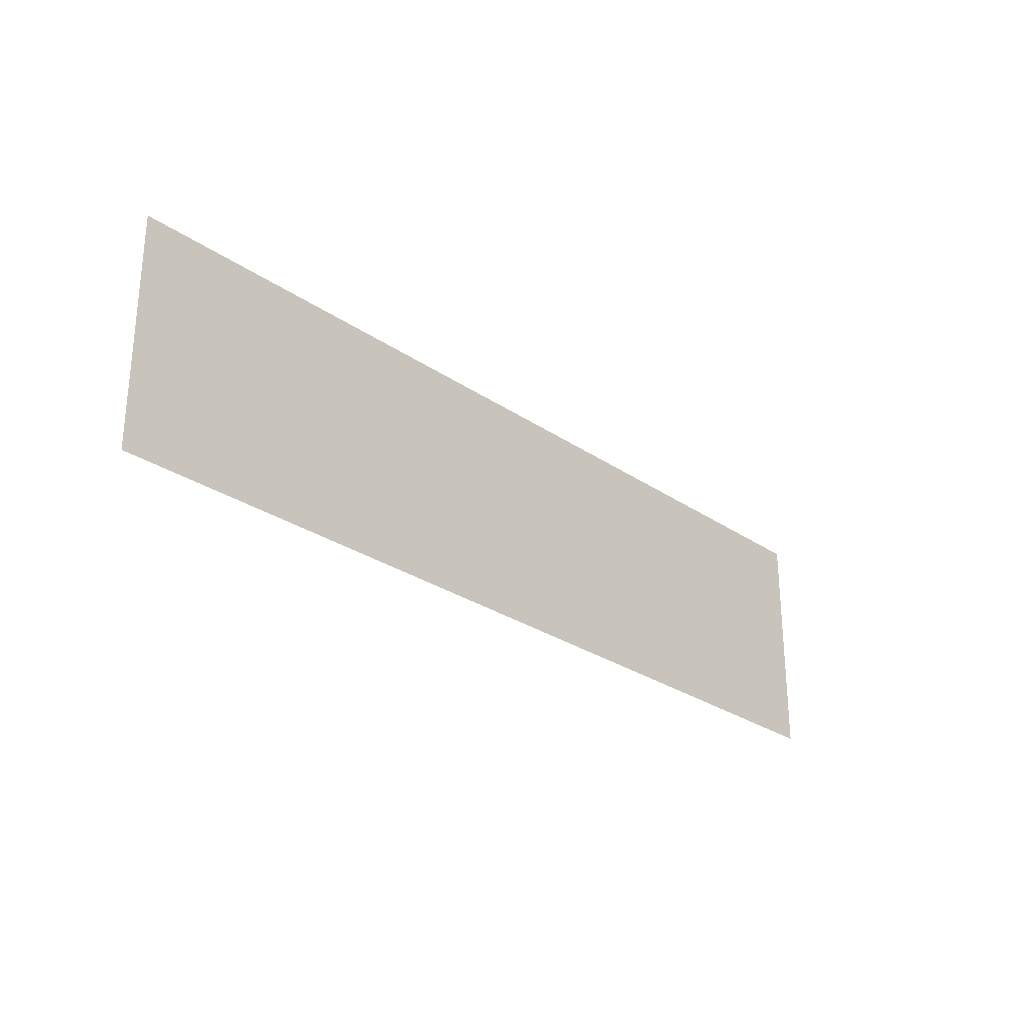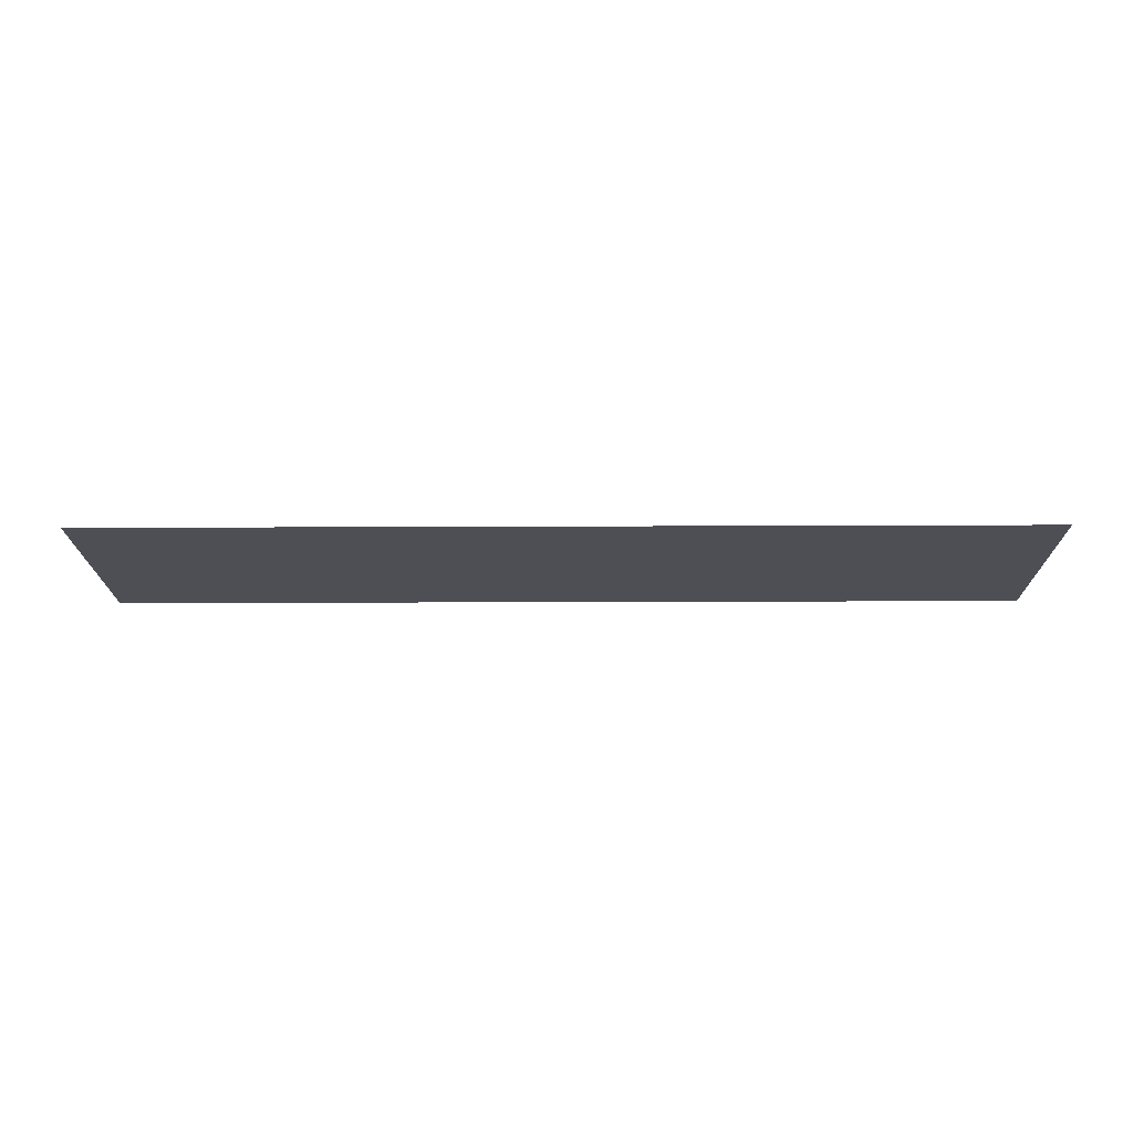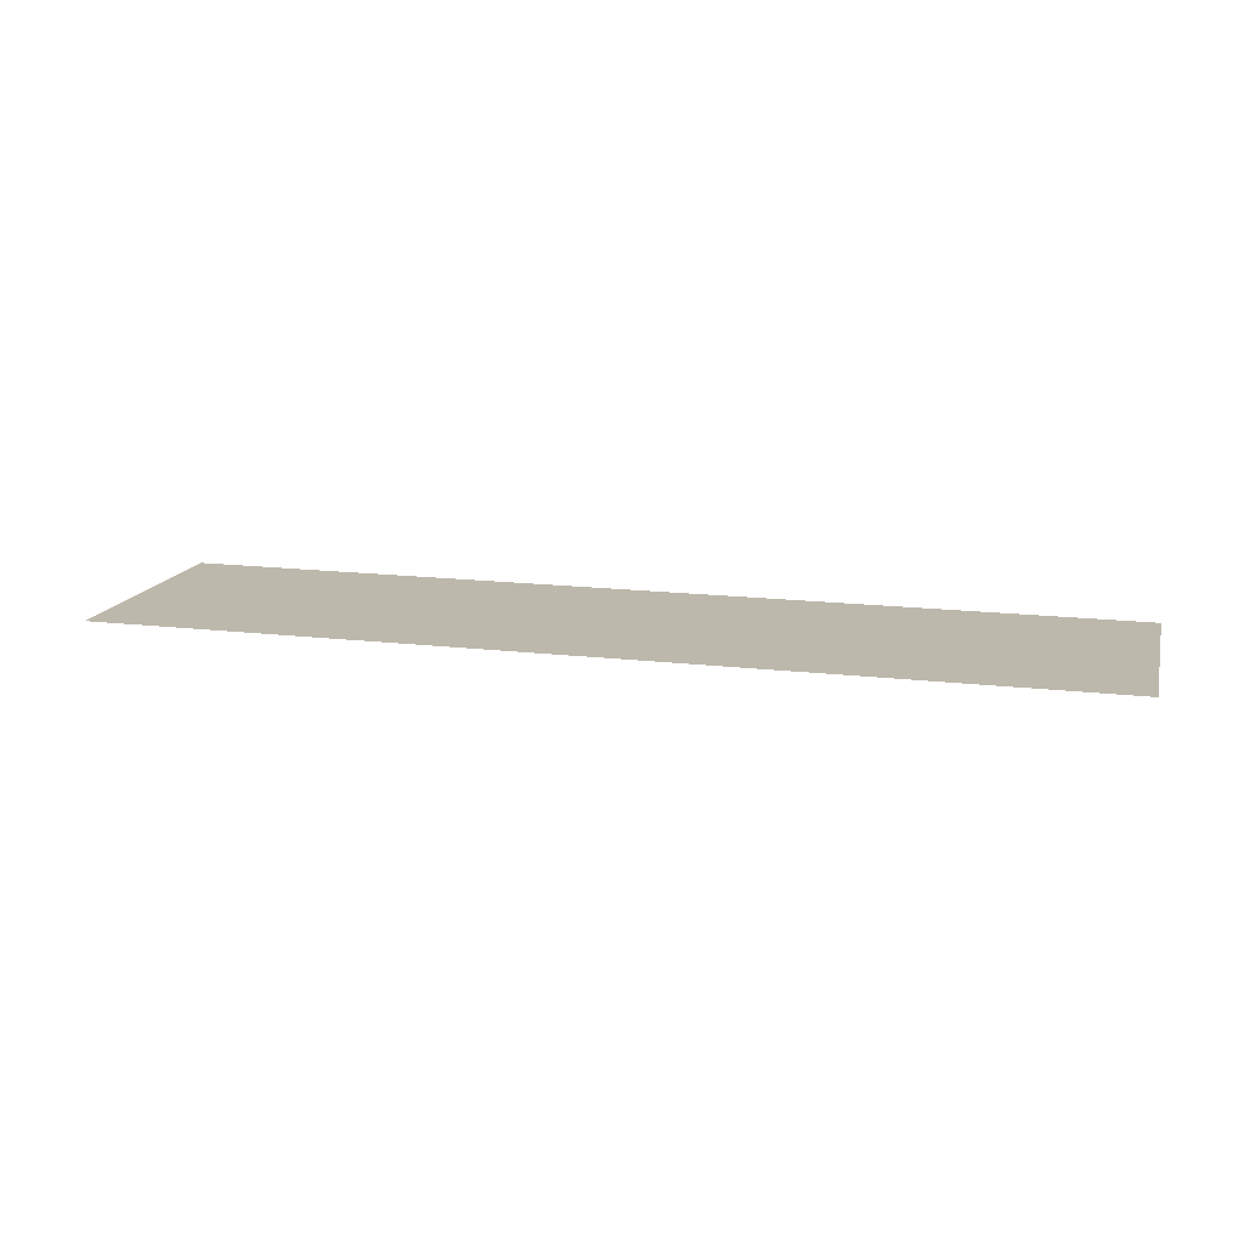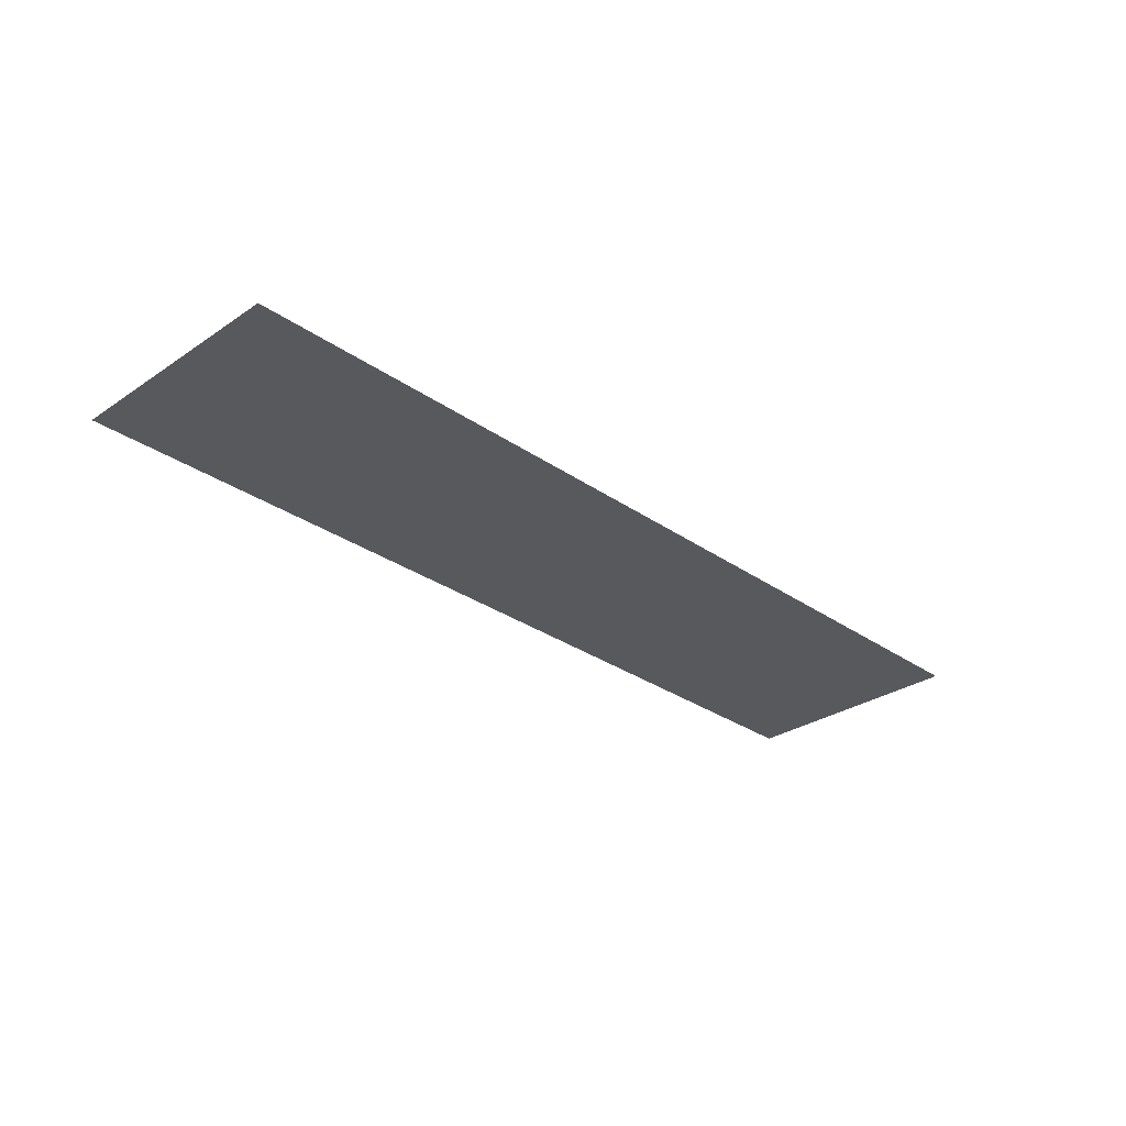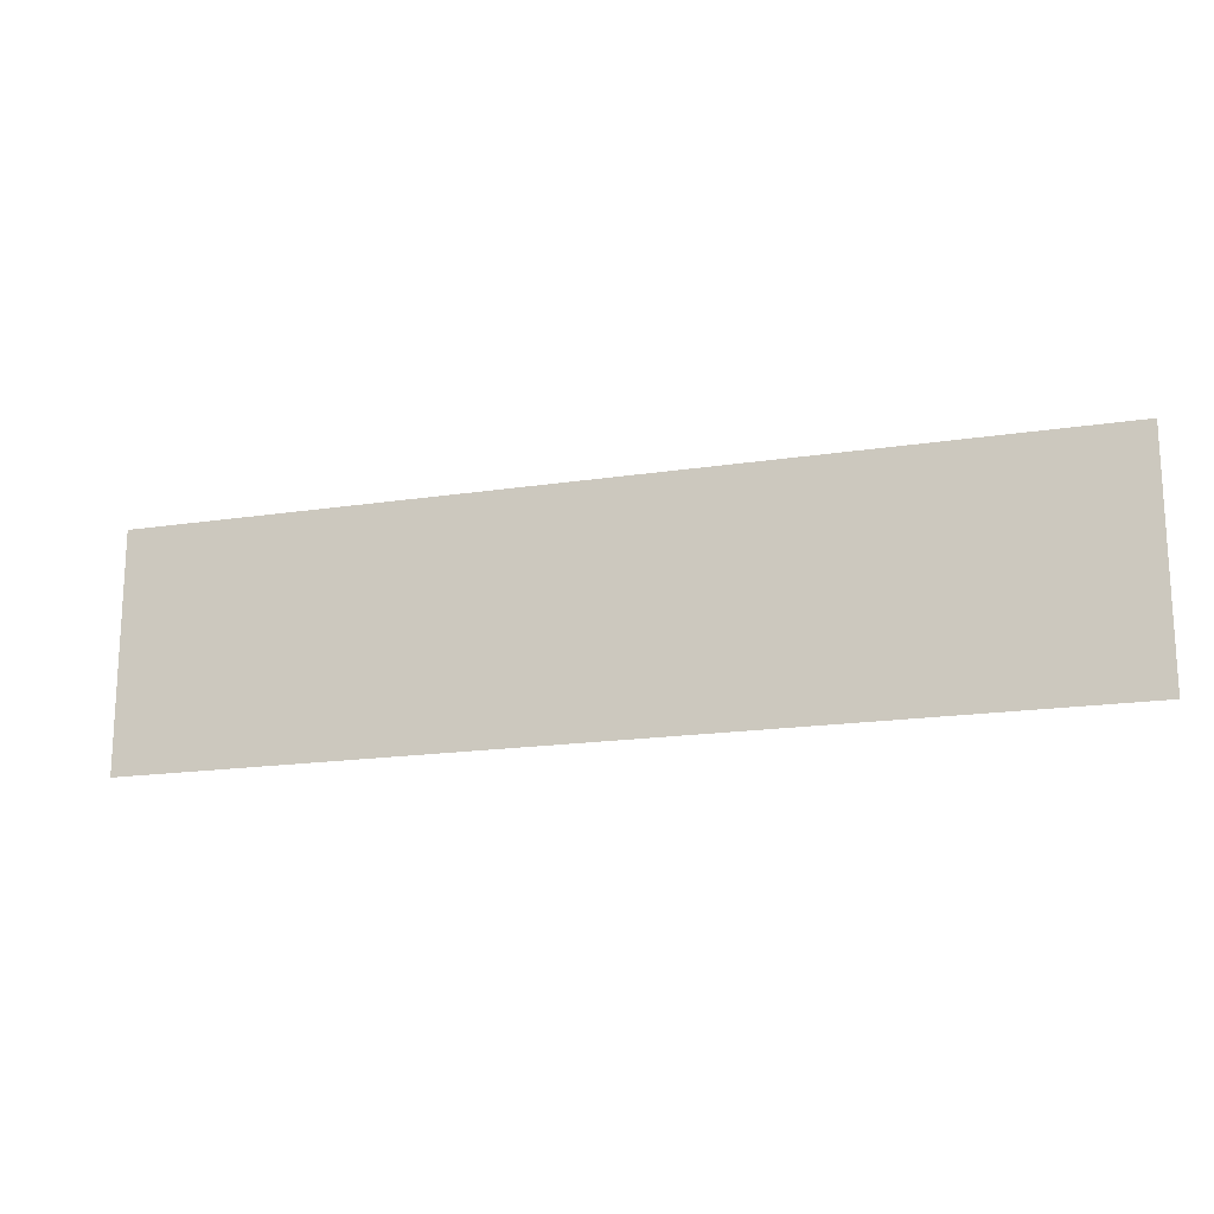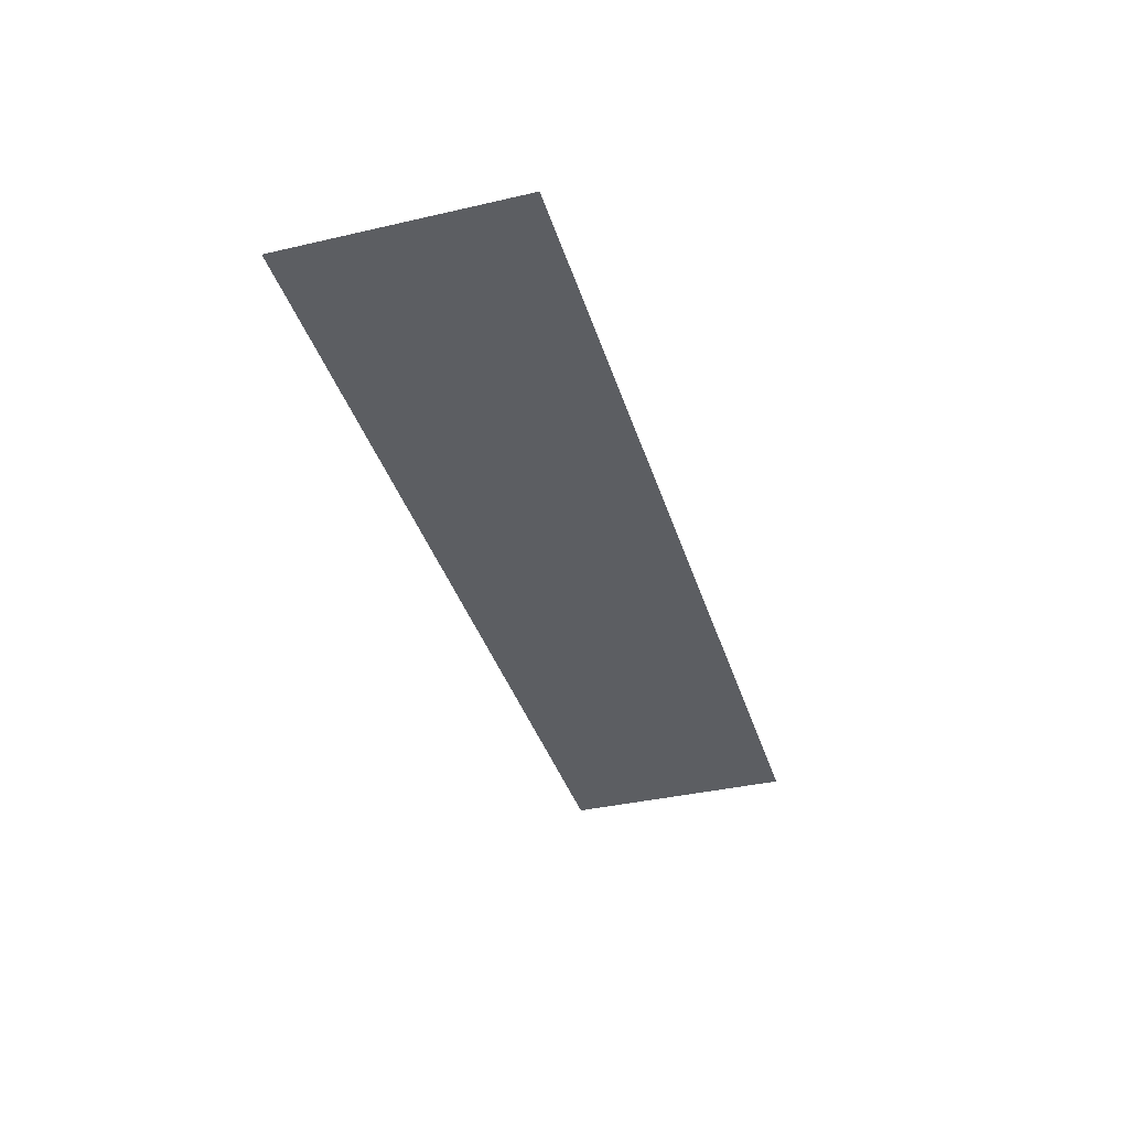
<metadata>
{"format":"obj","ext":"obj","renderer":"f3d","projection":"perspective","resolution":1024,"background":"white","views":[{"elev":-27.3,"azim":133.3,"up":"+Z"},{"elev":-18.3,"azim":-179.5,"up":"+Y"},{"elev":14.8,"azim":14.6,"up":"+Y"},{"elev":-29.9,"azim":-45.5,"up":"+Y"},{"elev":-17.4,"azim":17.0,"up":"+Z"},{"elev":-37.4,"azim":-73.5,"up":"+Y"}]}
</metadata>
<code>
o mesh191/mesh191-geometry#mesh191-geometry
v 0.327 -0.156 -0.0101
v 0.3155 -0.156 -0.007182
v 0.3155 -0.156 -0.0101
v 0.327 -0.156 -0.007182
f 1 2 3
f 2 1 4
f 3 2 1
f 4 1 2

</code>
